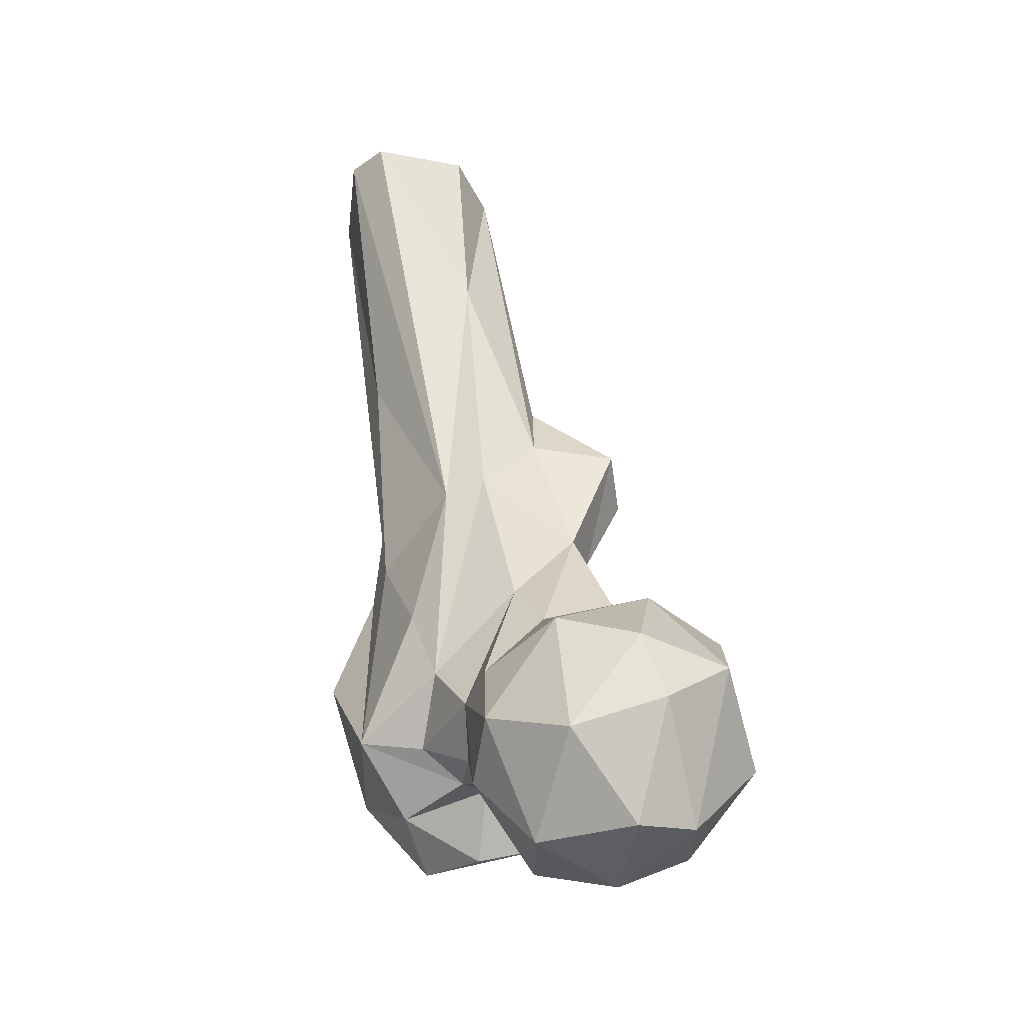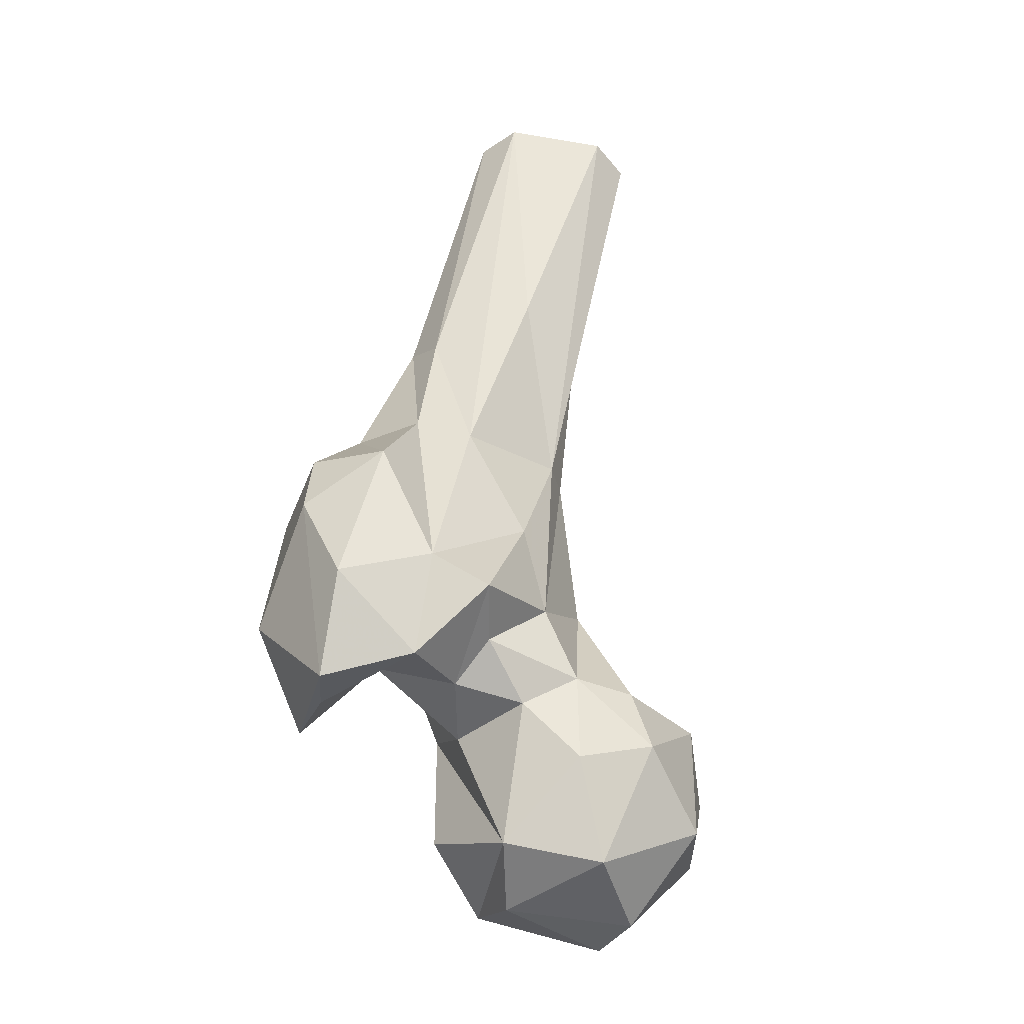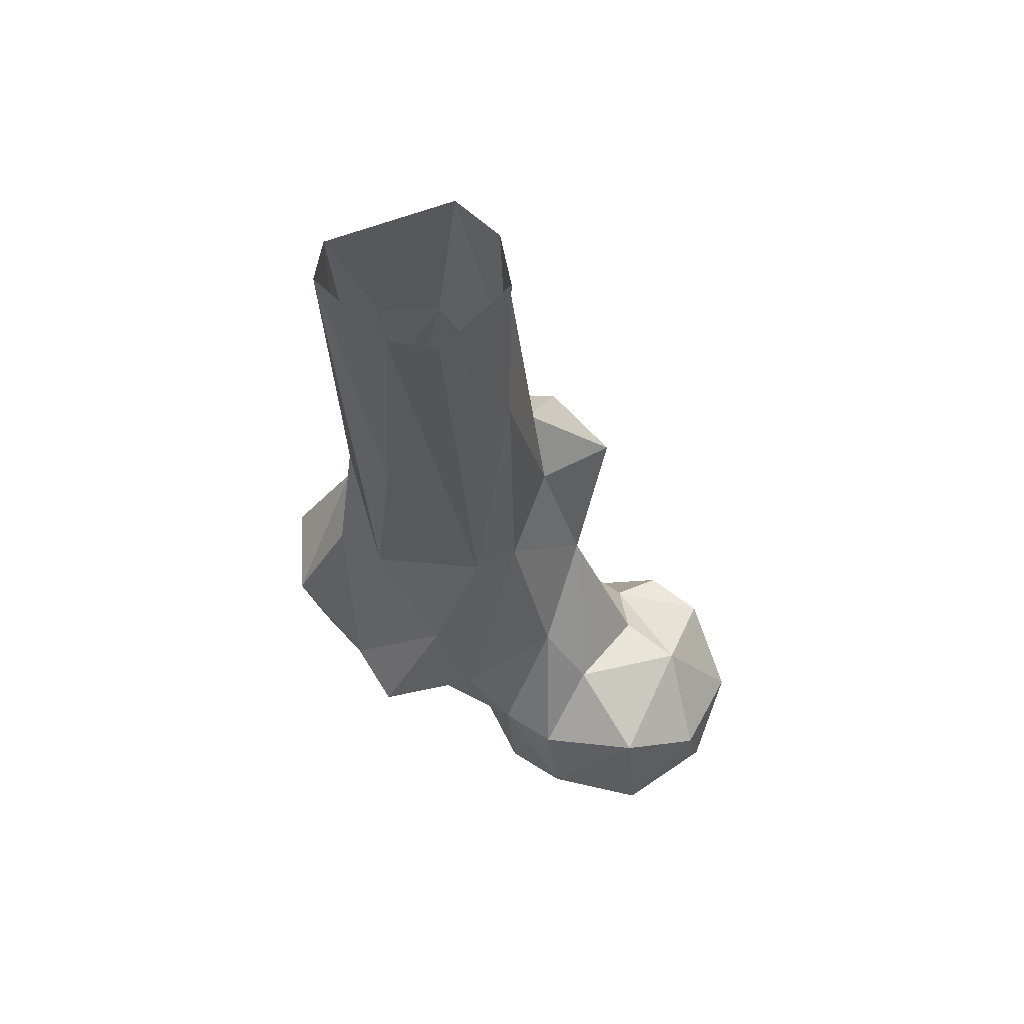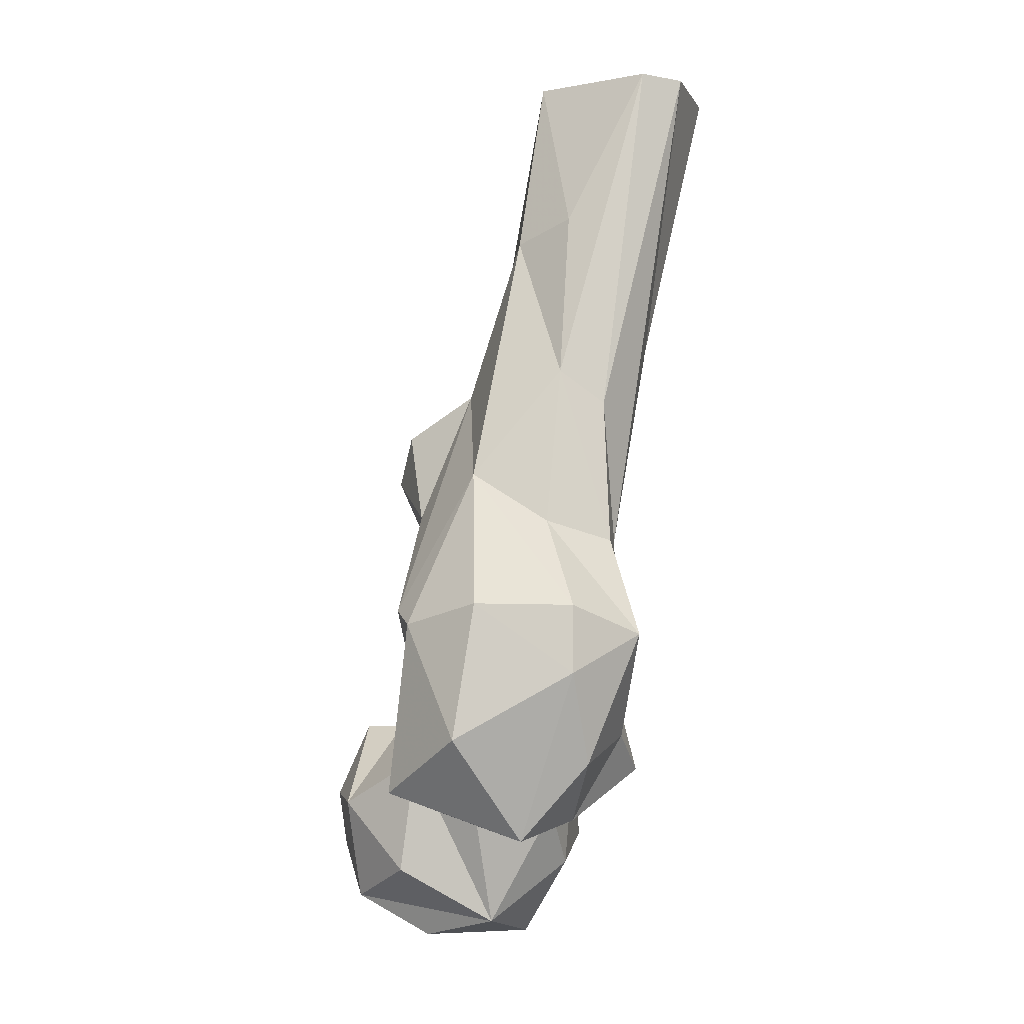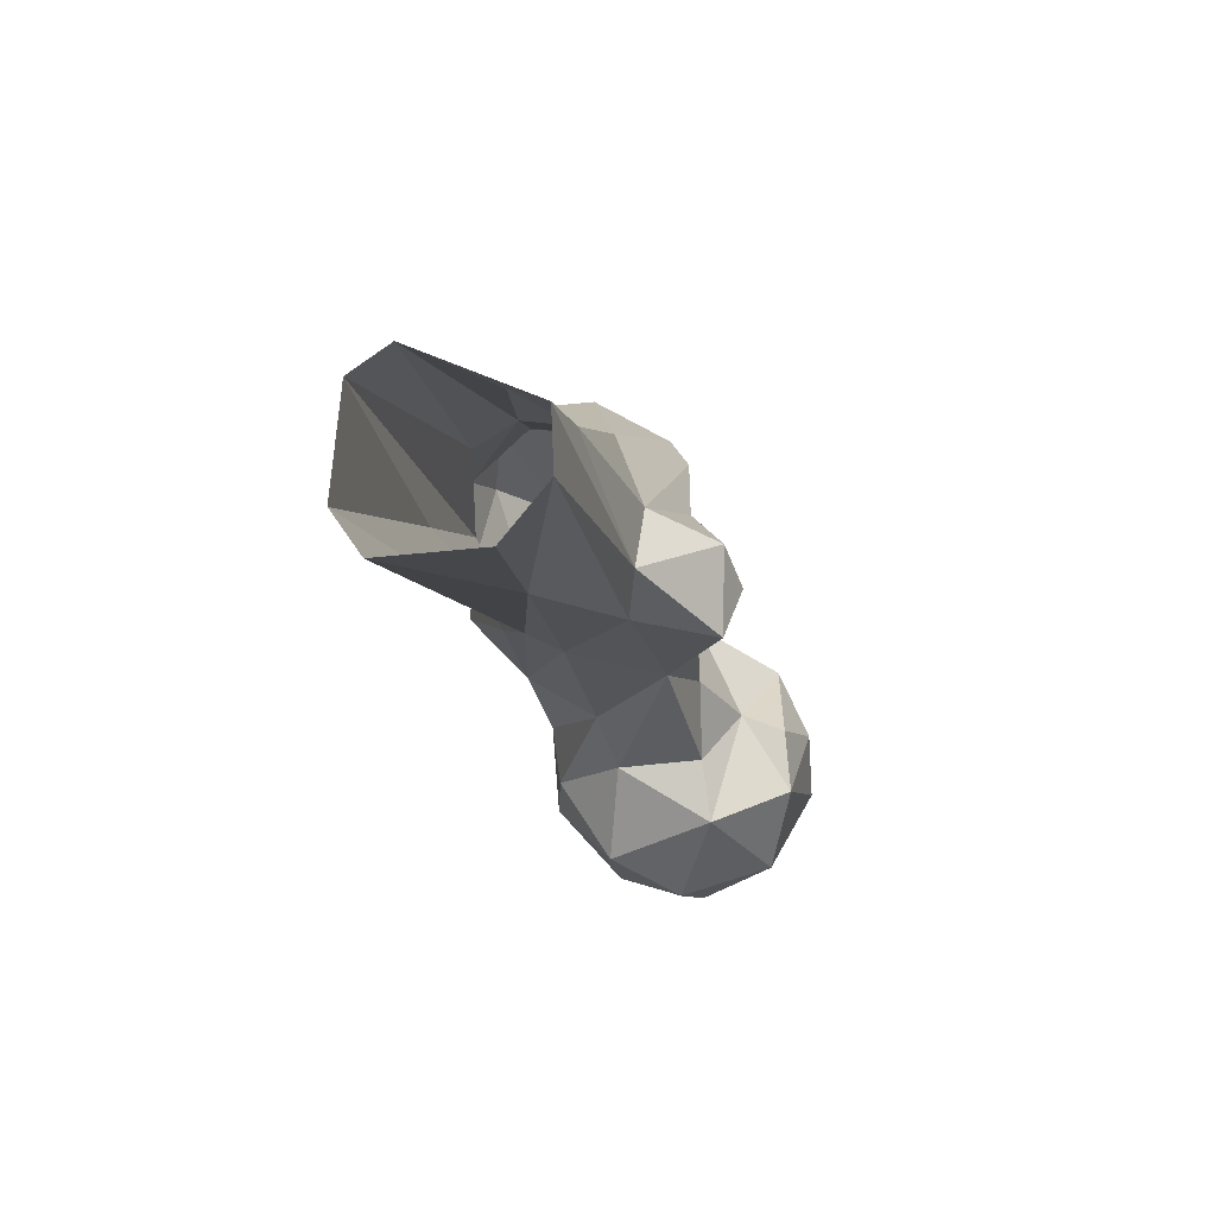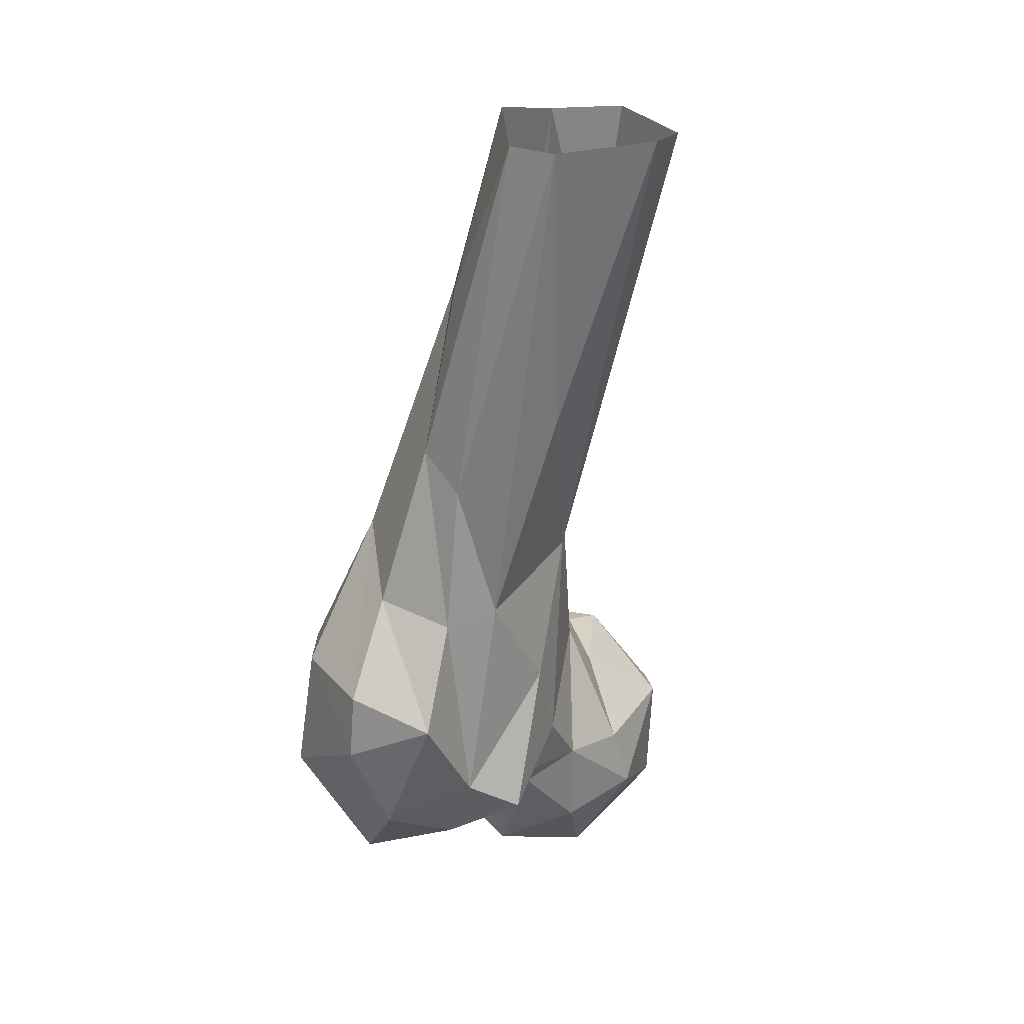
<metadata>
{"format":"obj","ext":"obj","renderer":"f3d","projection":"perspective","resolution":1024,"background":"white","views":[{"elev":-38.8,"azim":-142.5,"up":"+Z"},{"elev":-48.2,"azim":123.2,"up":"+Z"},{"elev":51.1,"azim":-176.4,"up":"+Z"},{"elev":-6.1,"azim":61.0,"up":"+Z"},{"elev":74.7,"azim":-130.8,"up":"+Z"},{"elev":25.7,"azim":113.0,"up":"+Z"}]}
</metadata>
<code>
v 311.8 171.2 691.9
v 305 161.3 698.6
v 293.6 176.9 693
v 298.2 185.5 691.5
v 313.6 190 691.9
v 322.8 177.9 694.7
v 289.2 165.6 706.7
v 319 162.3 703.8
v 323.6 192.4 704.5
v 300.2 199.2 702.3
v 288 191.3 706.8
v 315 200.4 708.9
v 307.9 157.3 715
v 321.3 163.8 722.6
v 283.8 180.6 715.8
v 327.2 172.1 715
v 329.7 186 713.9
v 289.9 195.1 716.7
v 296.1 161 716.3
v 301.6 200.5 721.5
v 354.8 165.9 710.3
v 347.7 160.6 713
v 348.7 179 713.1
v 324.9 193.1 719.2
v 317 198.2 719.3
v 339.9 150 717.7
v 362.2 173.8 722.4
v 341.6 166.2 722.1
v 331.4 163.7 734.3
v 290.1 171.7 727.5
v 337.1 178.3 716.1
v 339.3 186.1 719.8
v 347.9 191.8 721.2
v 355.8 153.2 726.2
v 366.1 168.9 736.5
v 353.8 185.2 726.8
v 298.2 165.9 728.3
v 332.2 192 728.6
v 310.9 190.8 730.9
v 338.6 155.8 731.6
v 304.7 169.5 728.4
v 294.4 185.4 730.8
v 343.8 151.2 744.6
v 364 182.3 742.9
v 317.8 189.4 740.3
v 302.8 180 732.4
v 337.9 191.7 742.5
v 311.7 173 739.4
v 356.2 156.7 747.4
v 338.3 152.2 747
v 313.2 179 754.9
v 328.2 161.4 763.6
v 365.3 169.3 747.1
v 348 187.7 759.2
v 323.9 190.3 766.6
v 330.3 192.6 764.8
v 316.5 170.2 756.8
v 355.5 182.3 758.5
v 344.1 163 769.5
v 355.5 170.3 761.2
v 344 196.8 793.2
v 313.1 164.8 771.1
v 308.7 172.9 775.3
v 319.3 181.8 777.3
v 318.6 164.2 778.5
v 328.8 170.6 785
v 349.9 176.2 786.9
v 352.5 183 781.8
v 322.1 178.4 788.9
v 337 175.7 810.9
v 324.4 195.1 808.6
v 352.2 199.2 839.5
v 340.6 211 839.7
v 346.3 180.1 814
v 351.6 191.8 839.7
v 326.2 188.2 839.1
v 333 211.7 839.2
v 333.2 182.7 840.4
v 323.8 199.2 840.1
f 74 75 78
f 71 76 79
f 69 78 76
f 56 71 77
f 67 75 74
f 64 69 76
f 67 68 75
f 66 70 69
f 67 74 70
f 54 61 72
f 54 72 68
f 55 64 71
f 59 70 66
f 68 72 75
f 62 65 63
f 52 66 65
f 59 60 67
f 64 76 71
f 52 65 62
f 50 59 66
f 50 66 52
f 57 62 63
f 51 64 55
f 52 62 57
f 54 56 61
f 53 60 59
f 43 59 50
f 36 54 58
f 45 51 55
f 48 57 51
f 61 73 72
f 29 52 57
f 47 56 54
f 44 60 53
f 22 26 28
f 29 57 48
f 29 50 52
f 59 67 70
f 10 20 12
f 39 46 51
f 38 56 47
f 38 45 55
f 58 68 67
f 46 48 51
f 35 53 49
f 34 35 49
f 63 65 69
f 26 40 28
f 34 49 43
f 40 43 50
f 14 29 48
f 39 42 46
f 3 15 11
f 35 44 53
f 27 44 35
f 71 79 77
f 25 39 45
f 24 45 38
f 14 48 41
f 1 4 5
f 4 10 5
f 28 40 29
f 30 41 42
f 20 42 39
f 27 36 44
f 30 37 41
f 18 42 20
f 21 22 23
f 36 58 44
f 32 38 33
f 15 42 18
f 13 14 41
f 6 9 17
f 26 43 40
f 39 51 45
f 15 30 42
f 33 38 47
f 16 28 29
f 19 37 30
f 41 48 46
f 21 35 34
f 20 39 25
f 56 73 61
f 23 36 27
f 14 16 29
f 58 67 60
f 7 19 30
f 13 37 19
f 17 24 32
f 17 32 31
f 23 31 33
f 16 17 31
f 21 23 27
f 12 20 25
f 33 47 36
f 26 34 43
f 3 7 15
f 49 53 59
f 9 12 24
f 21 26 22
f 23 33 36
f 10 11 18
f 8 14 13
f 11 15 18
f 24 38 32
f 51 57 63
f 22 28 23
f 56 77 73
f 2 6 8
f 51 63 64
f 9 24 17
f 7 30 15
f 2 19 7
f 6 14 8
f 1 2 3
f 21 27 35
f 69 70 78
f 23 28 31
f 70 74 78
f 2 13 19
f 10 18 20
f 41 46 42
f 5 9 6
f 6 17 16
f 5 12 9
f 43 49 59
f 38 55 56
f 16 31 28
f 1 6 2
f 29 40 50
f 24 25 45
f 3 11 4
f 54 68 58
f 36 47 54
f 6 16 14
f 63 69 64
f 4 11 10
f 1 5 6
f 55 71 56
f 65 66 69
f 31 32 33
f 21 34 26
f 13 41 37
f 2 8 13
f 2 7 3
f 12 25 24
f 5 10 12
f 44 58 60
f 1 3 4

</code>
